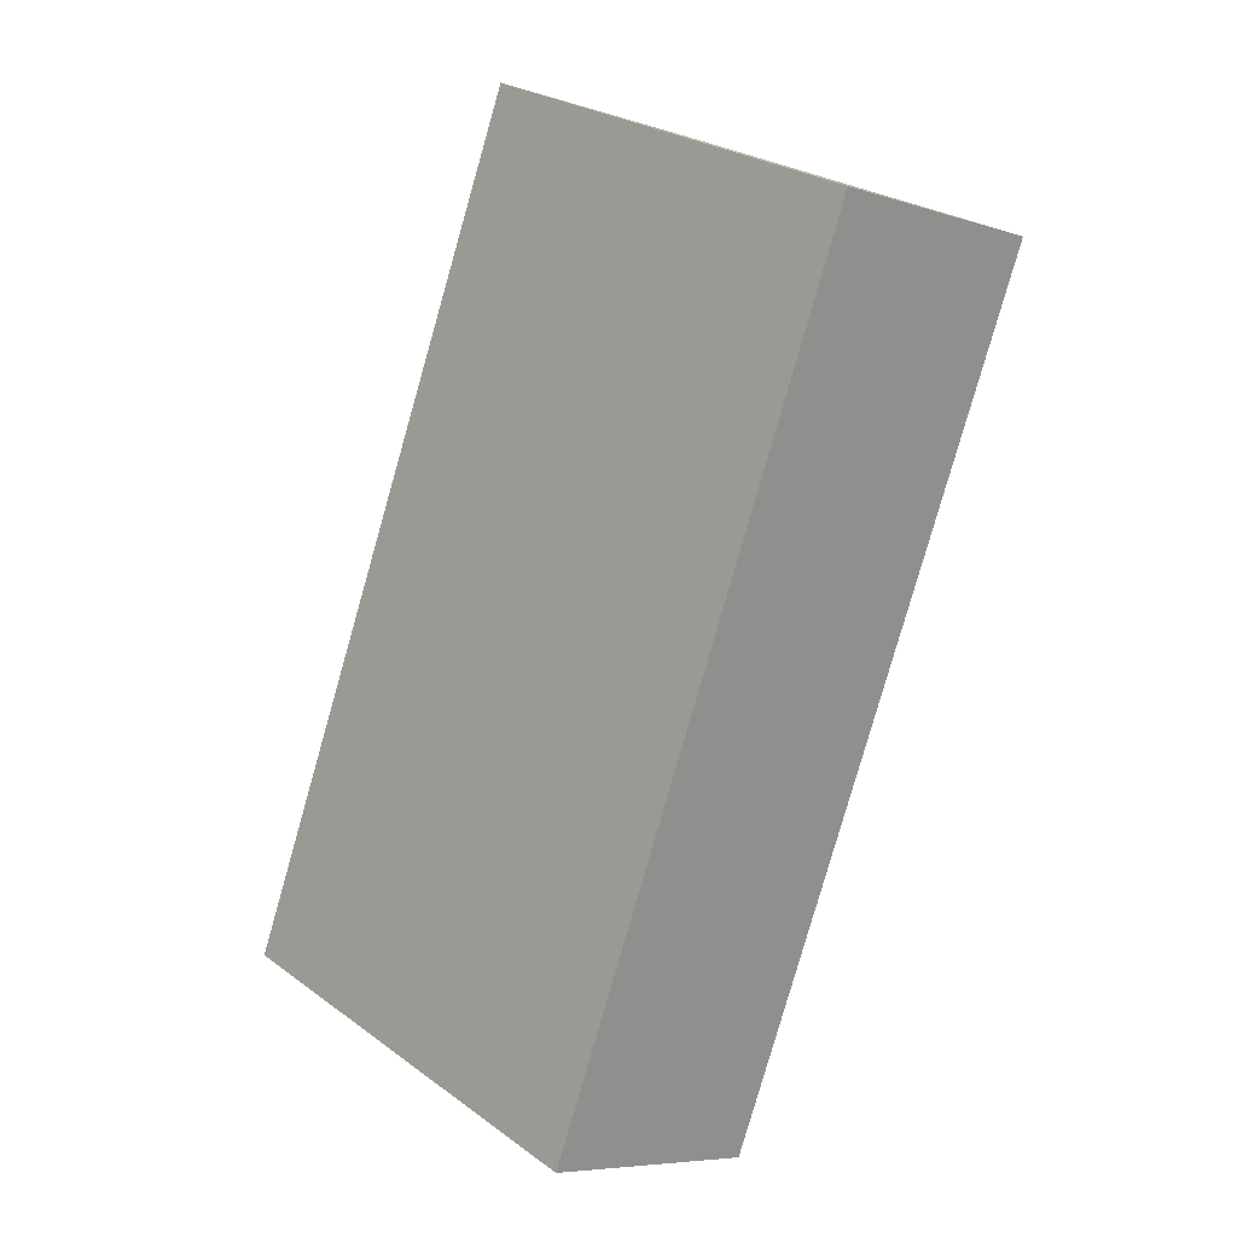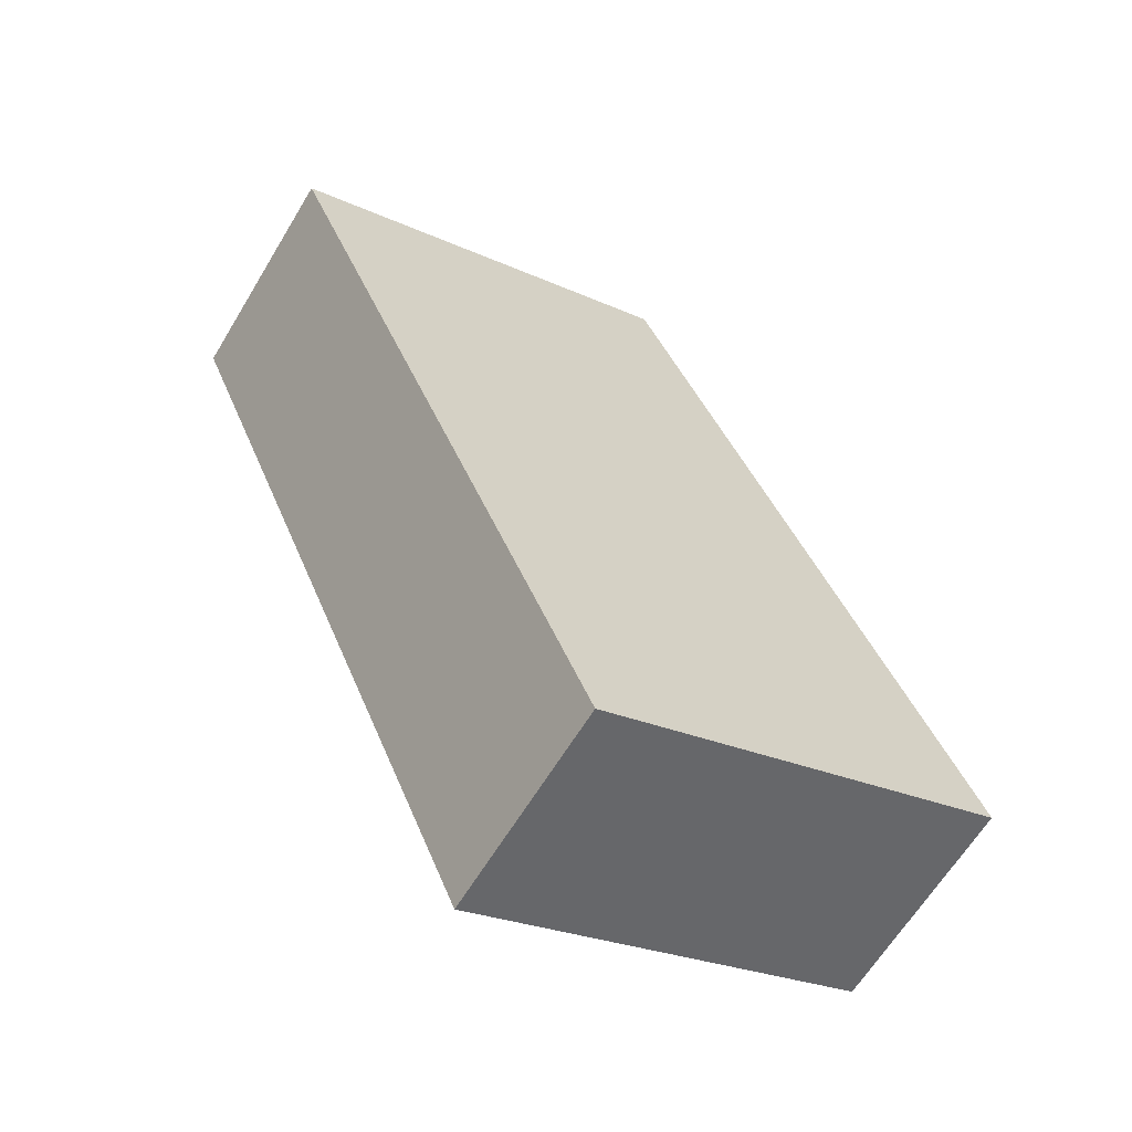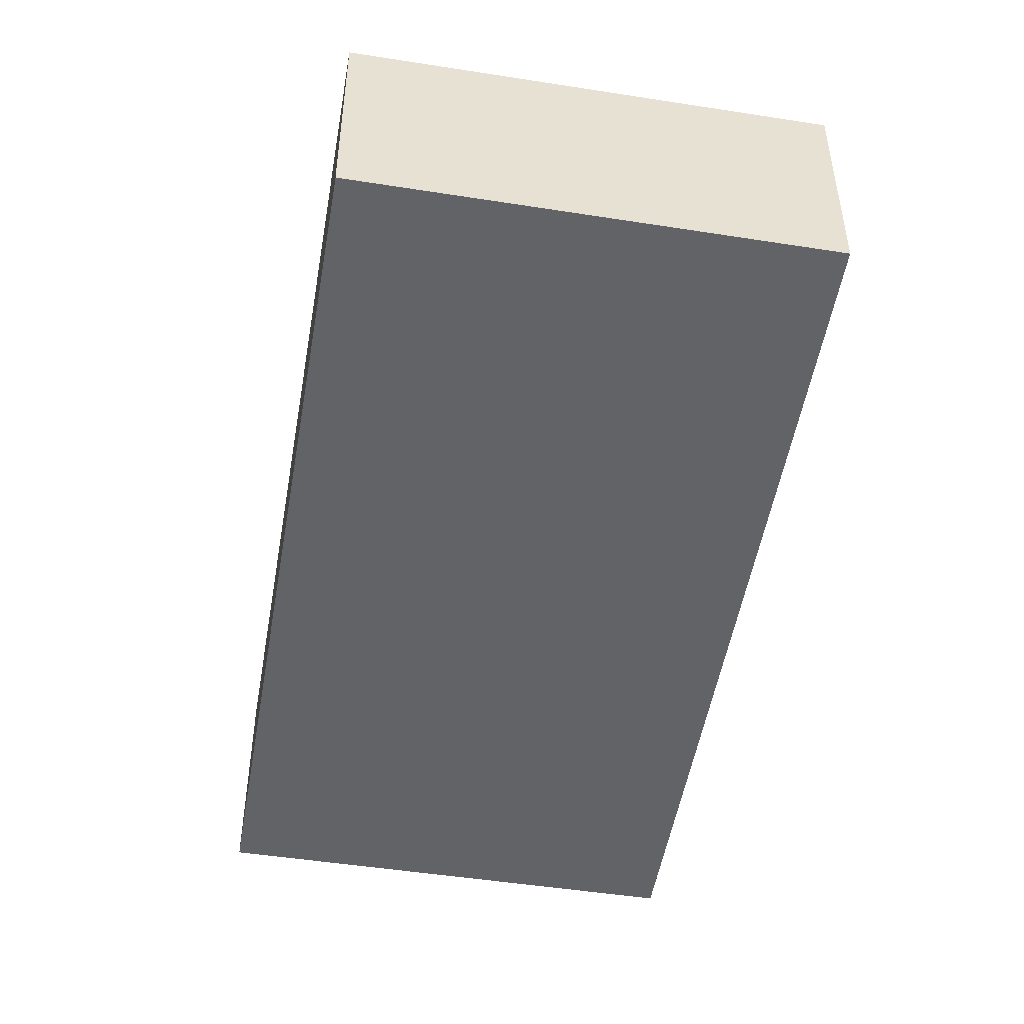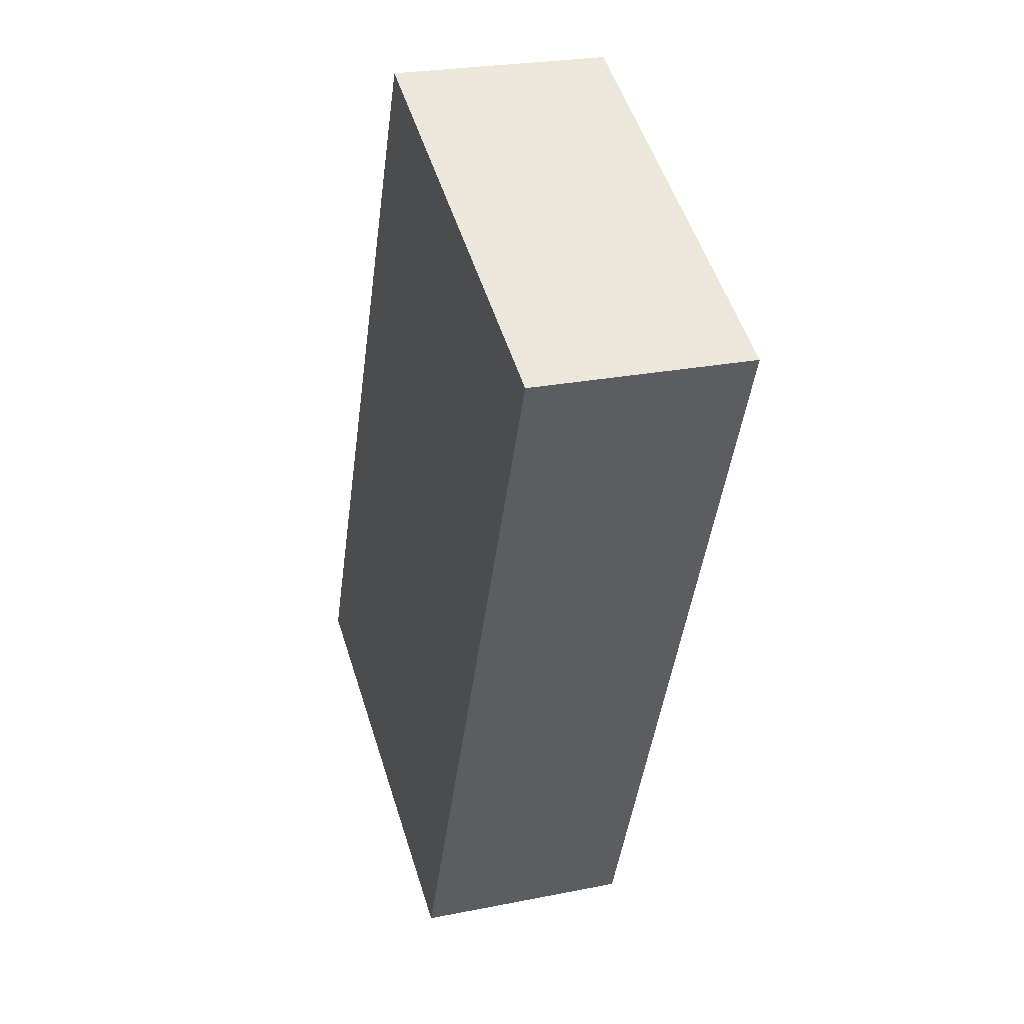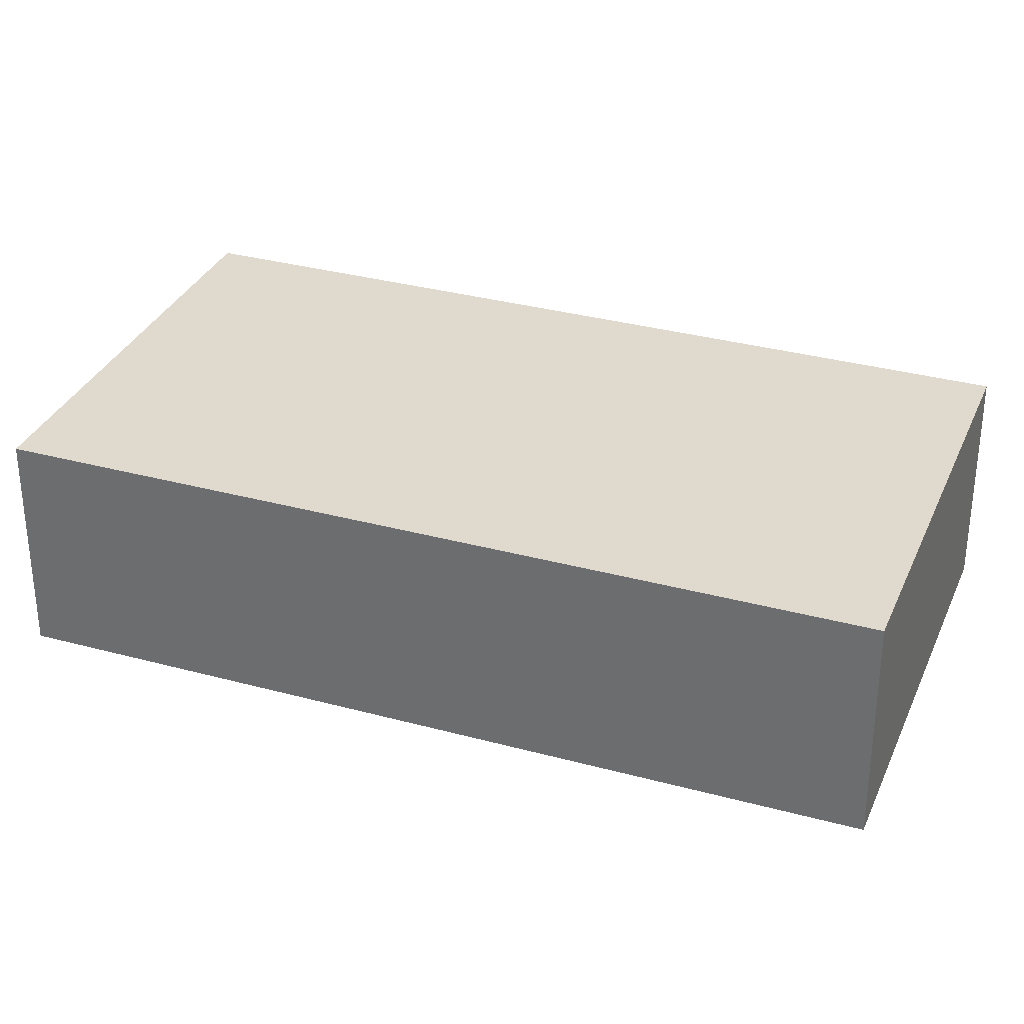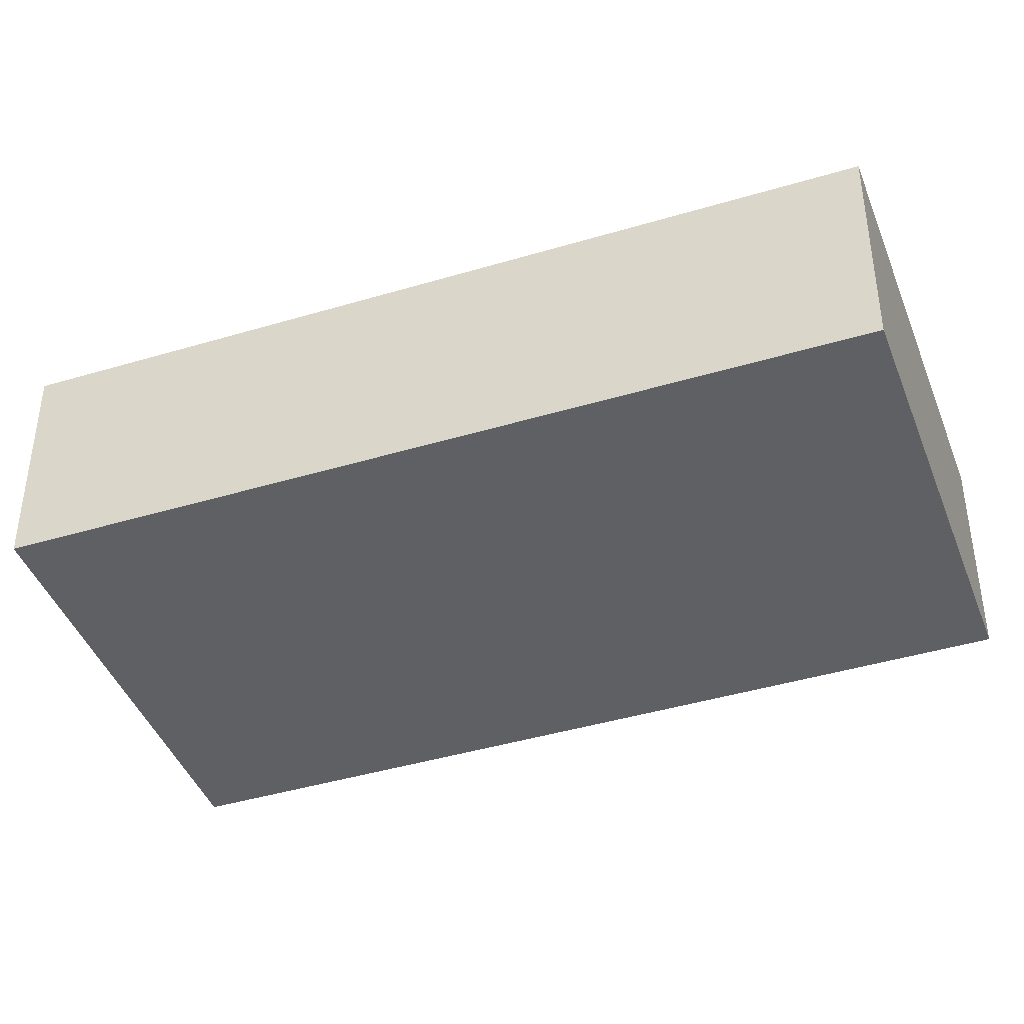
<metadata>
{"format":"obj","ext":"obj","renderer":"f3d","projection":"perspective","resolution":1024,"background":"white","views":[{"elev":-6.6,"azim":-133.7,"up":"+Z"},{"elev":-63.4,"azim":-31.1,"up":"+Z"},{"elev":-50.8,"azim":147.0,"up":"+Y"},{"elev":24.9,"azim":-108.1,"up":"+Z"},{"elev":32.7,"azim":87.4,"up":"+Y"},{"elev":-42.3,"azim":-93.5,"up":"+Y"}]}
</metadata>
<code>
v  2.315 1.527 -5.383
v  2.852 1.527 1.244
v  5.181 1.527 -4.154
v  0 1.527 9.35e-17
v  5.181 2.544e-16 -4.154
v  2.315 3.296e-16 -5.383
v  0 0 0
v  2.852 -7.617e-17 1.244
g defaultobject
f 1 2 3
f 2 1 4
f 5 1 3
f 1 5 6
f 6 4 1
f 4 6 7
f 7 2 4
f 2 7 8
f 8 3 2
f 3 8 5
f 8 6 5
f 6 8 7

</code>
